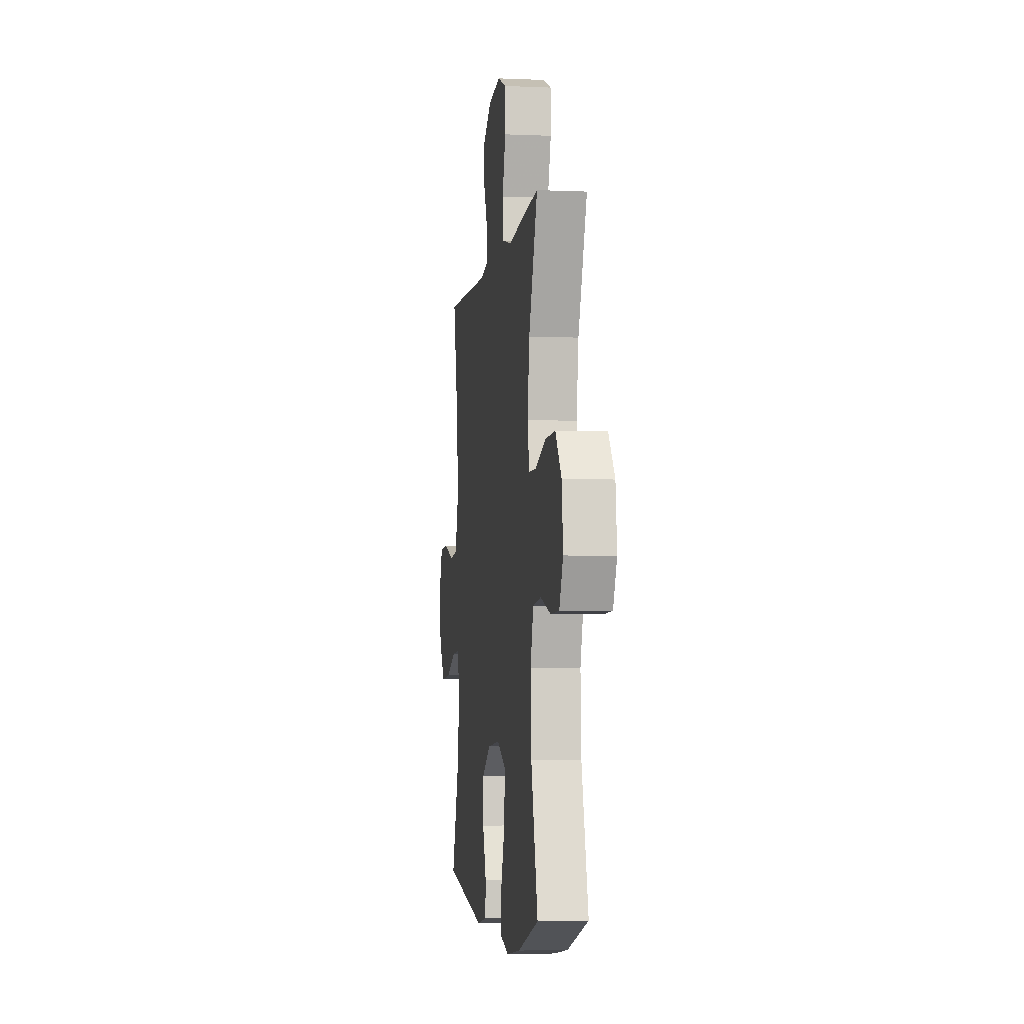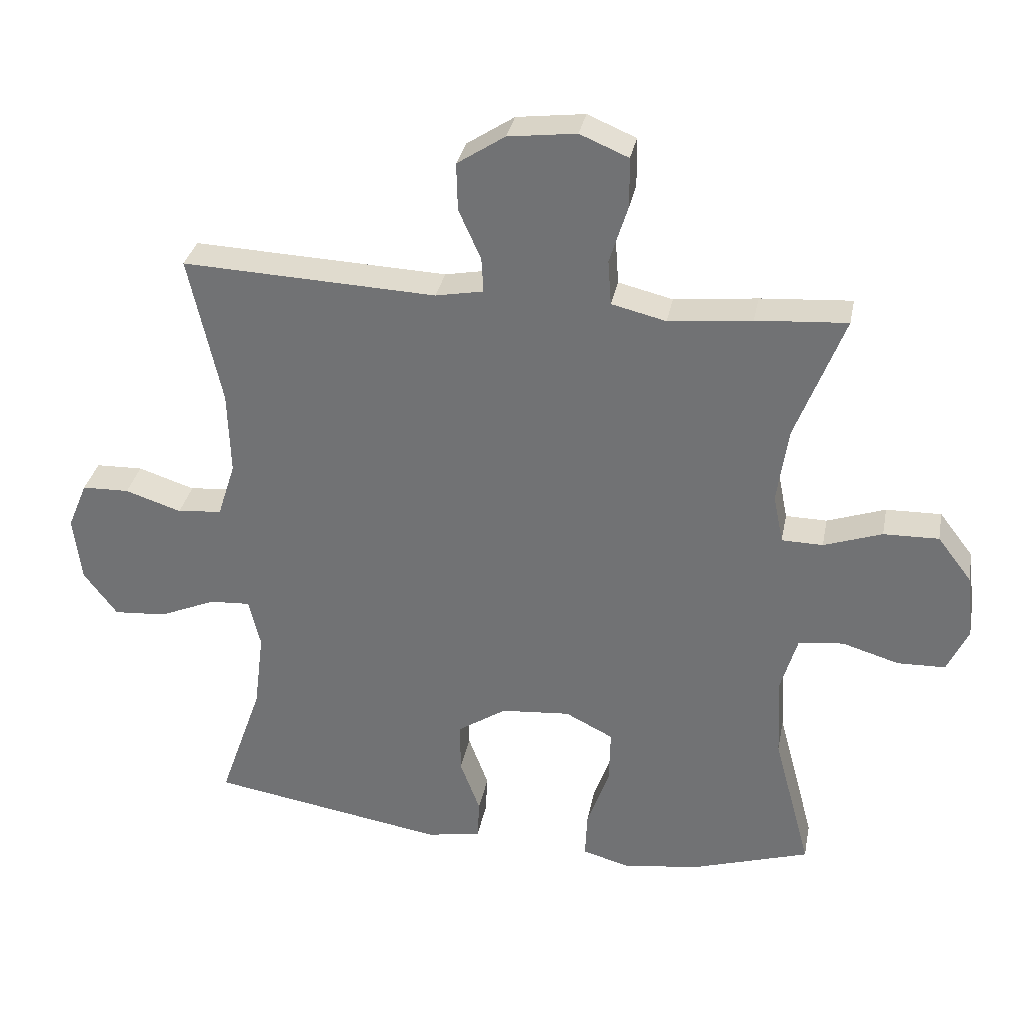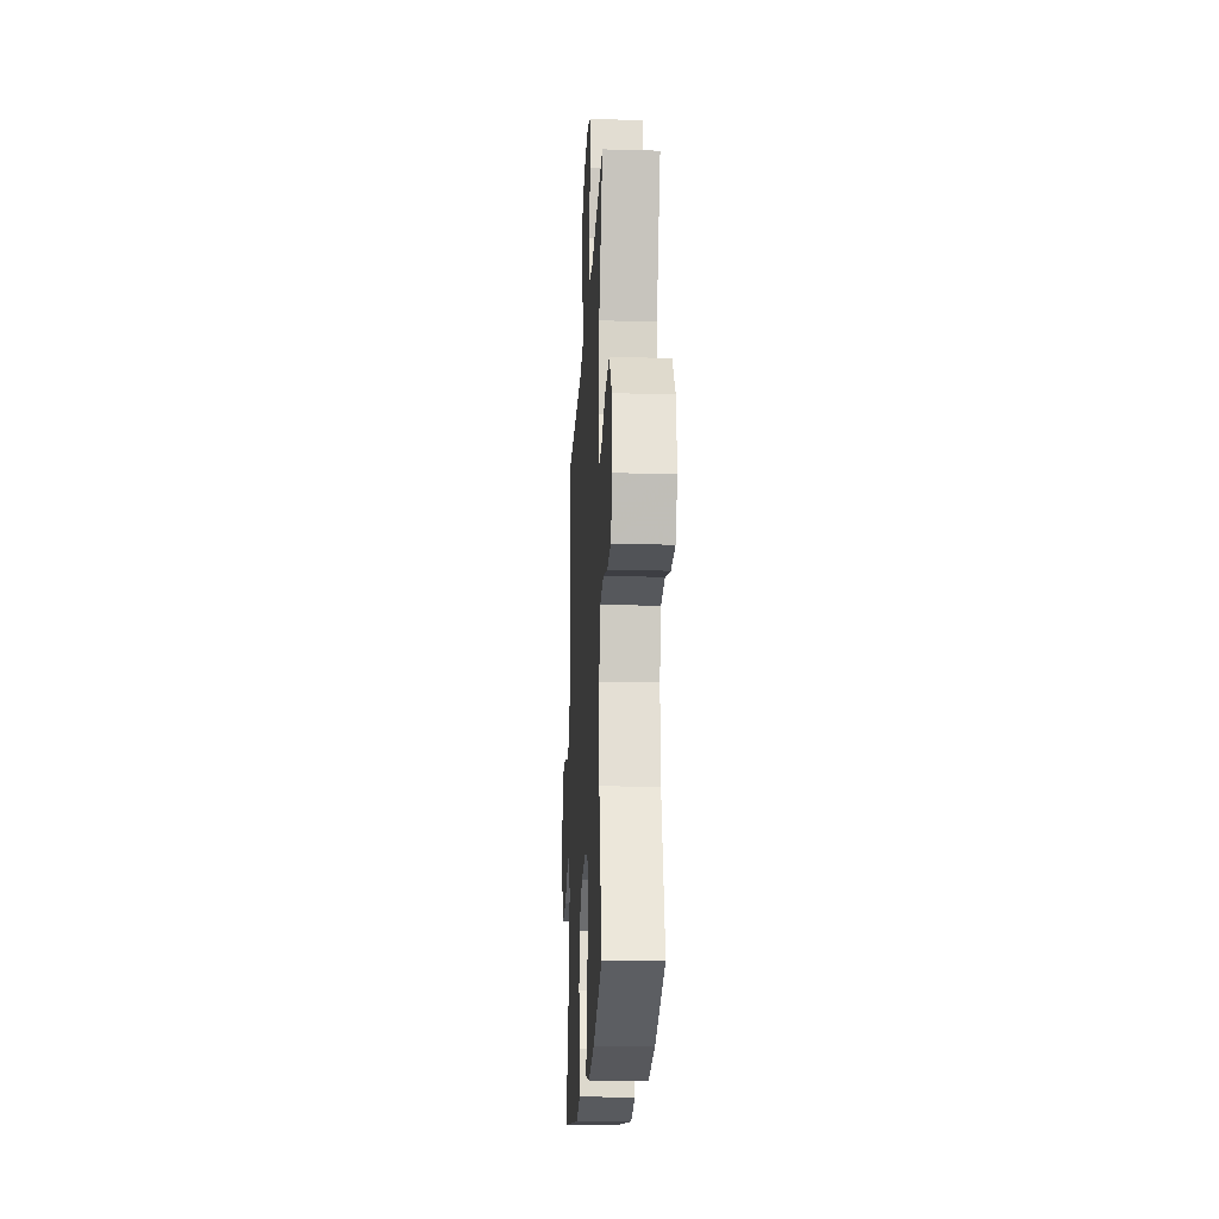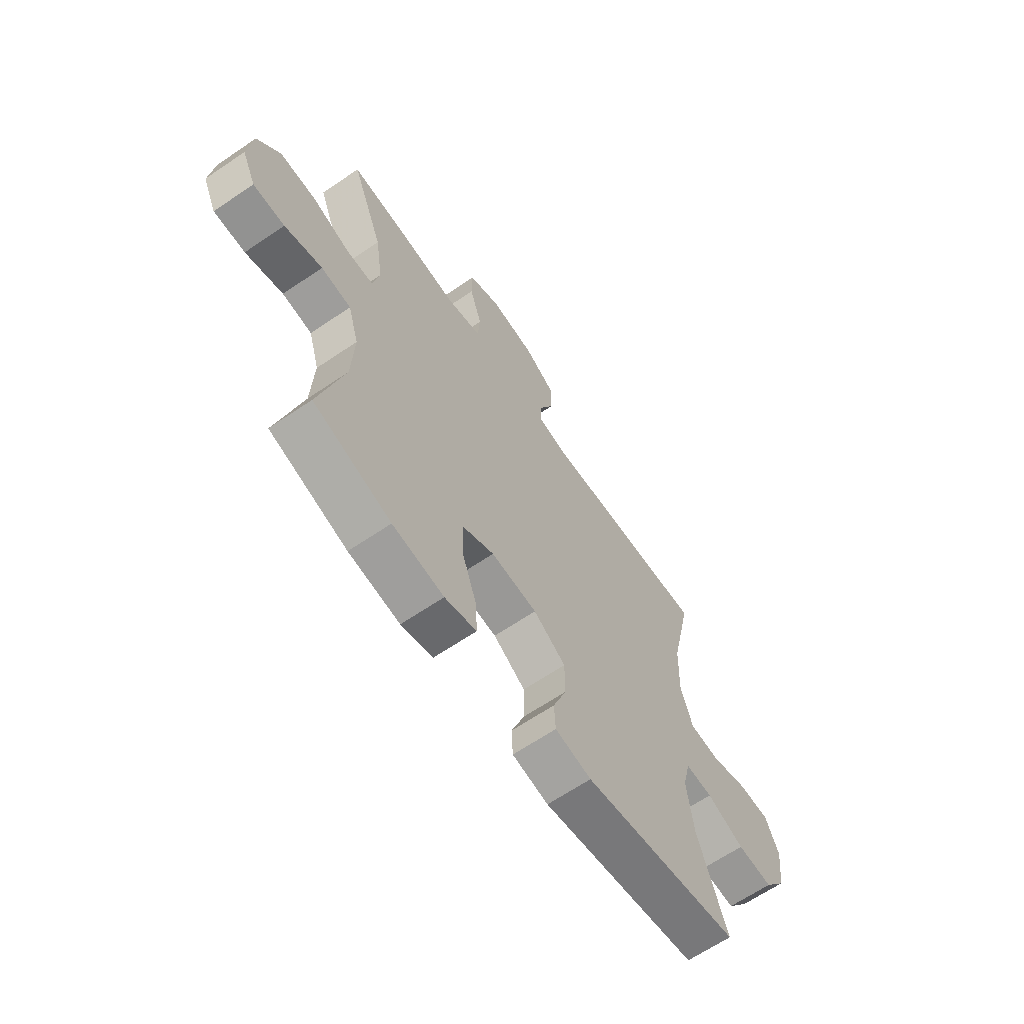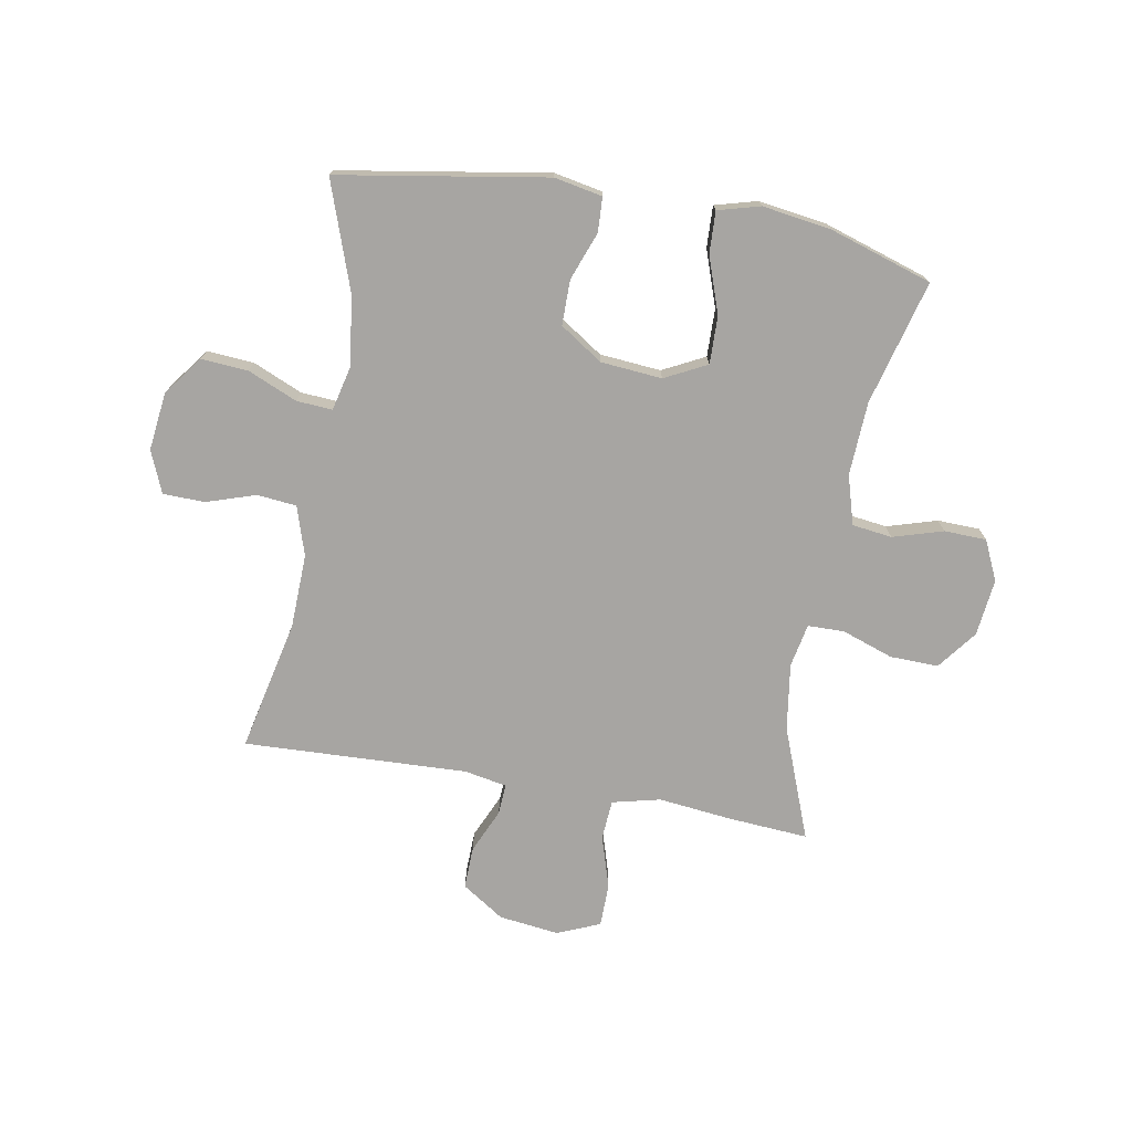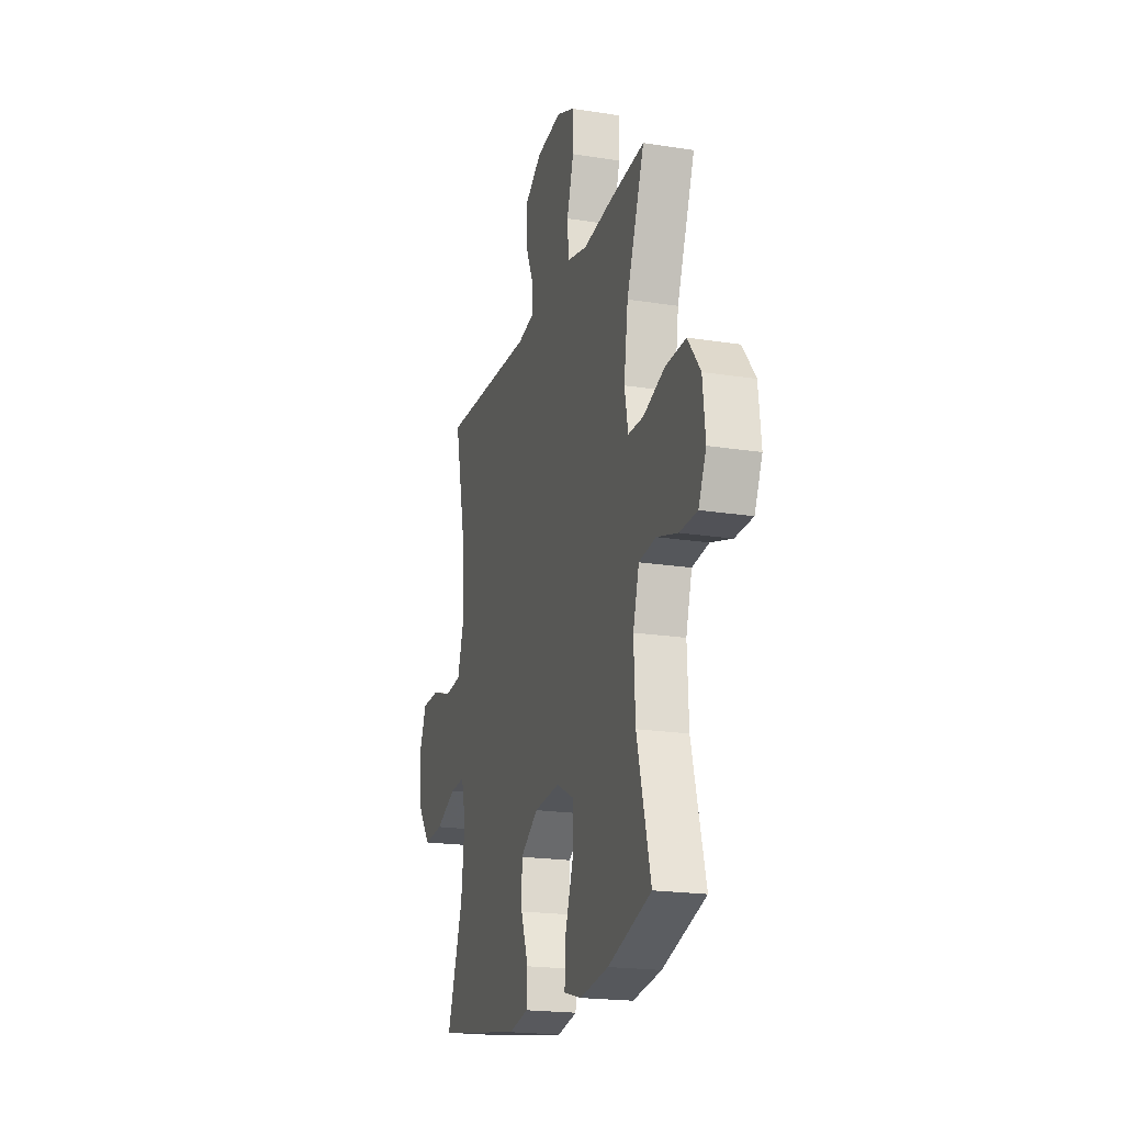
<metadata>
{"format":"obj","ext":"obj","renderer":"f3d","projection":"perspective","resolution":1024,"background":"white","views":[{"elev":-4.5,"azim":-97.9,"up":"+Z"},{"elev":32.7,"azim":-169.1,"up":"+Z"},{"elev":-20.3,"azim":-93.0,"up":"+Z"},{"elev":-65.0,"azim":-55.6,"up":"+Z"},{"elev":-73.9,"azim":169.9,"up":"+Y"},{"elev":-20.0,"azim":-106.2,"up":"+Z"}]}
</metadata>
<code>
v -0.5 0.07 0.5
v -0.361 0.07 0.49
v -0.234 0.07 0.476
v -0.151 0.07 0.496
v -0.146 0.07 0.565
v -0.174 0.07 0.655
v -0.173 0.07 0.73
v -0.099 0.07 0.761
v 0.005 0.07 0.748
v 0.078 0.07 0.7
v 0.076 0.07 0.627
v 0.042 0.07 0.551
v 0.039 0.07 0.498
v 0.112 0.07 0.484
v 0.5 0.07 0.5
v 0.45 0.07 0.272
v 0.446 0.07 0.144
v 0.473 0.07 0.059
v 0.541 0.07 0.052
v 0.627 0.07 0.08
v 0.699 0.07 0.078
v 0.729 0.07 0.006
v 0.717 0.07 -0.095
v 0.666 0.07 -0.163
v 0.585 0.07 -0.157
v 0.499 0.07 -0.12
v 0.437 0.07 -0.116
v 0.419 0.07 -0.191
v 0.434 0.07 -0.311
v 0.5 0.07 -0.5
v 0.139 0.07 -0.56
v 0.056 0.07 -0.544
v 0.053 0.07 -0.484
v 0.084 0.07 -0.401
v 0.084 0.07 -0.323
v 0.01 0.07 -0.274
v -0.096 0.07 -0.265
v -0.169 0.07 -0.302
v -0.167 0.07 -0.385
v -0.133 0.07 -0.482
v -0.13 0.07 -0.554
v -0.203 0.07 -0.574
v -0.321 0.07 -0.557
v -0.5 0.07 -0.5
v -0.443 0.07 -0.285
v -0.437 0.07 -0.158
v -0.462 0.07 -0.073
v -0.531 0.07 -0.064
v -0.618 0.07 -0.09
v -0.691 0.07 -0.088
v -0.723 0.07 -0.019
v -0.712 0.07 0.08
v -0.66 0.07 0.148
v -0.576 0.07 0.146
v -0.487 0.07 0.115
v -0.424 0.07 0.116
v -0.409 0.07 0.191
v -0.426 0.07 0.307
v -0.5 0 0.5
v -0.361 0 0.49
v -0.234 0 0.476
v -0.151 0 0.496
v -0.146 0 0.565
v -0.174 0 0.655
v -0.173 0 0.73
v -0.099 0 0.761
v 0.005 0 0.748
v 0.078 0 0.7
v 0.076 0 0.627
v 0.042 0 0.551
v 0.039 0 0.498
v 0.112 0 0.484
v 0.5 0 0.5
v 0.45 0 0.272
v 0.446 0 0.144
v 0.473 0 0.059
v 0.541 0 0.052
v 0.627 0 0.08
v 0.699 0 0.078
v 0.729 0 0.006
v 0.717 0 -0.095
v 0.666 0 -0.163
v 0.585 0 -0.157
v 0.499 0 -0.12
v 0.437 0 -0.116
v 0.419 0 -0.191
v 0.434 0 -0.311
v 0.5 0 -0.5
v 0.139 0 -0.56
v 0.056 0 -0.544
v 0.053 0 -0.484
v 0.084 0 -0.401
v 0.084 0 -0.323
v 0.01 0 -0.274
v -0.096 0 -0.265
v -0.169 0 -0.302
v -0.167 0 -0.385
v -0.133 0 -0.482
v -0.13 0 -0.554
v -0.203 0 -0.574
v -0.321 0 -0.557
v -0.5 0 -0.5
v -0.443 0 -0.285
v -0.437 0 -0.158
v -0.462 0 -0.073
v -0.531 0 -0.064
v -0.618 0 -0.09
v -0.691 0 -0.088
v -0.723 0 -0.019
v -0.712 0 0.08
v -0.66 0 0.148
v -0.576 0 0.146
v -0.487 0 0.115
v -0.424 0 0.116
v -0.409 0 0.191
v -0.426 0 0.307
f 52 53 54 55
f 52 55 56
f 51 52 56
f 48 49 50 51
f 47 48 51 56
f 46 47 56
f 45 46 56 57
f 43 44 45
f 42 43 45 57
f 39 40 41 42
f 38 39 42 57
f 31 32 33 34
f 29 30 31 34
f 28 29 34 35
f 27 28 35 36
f 23 24 25 26
f 23 26 27
f 22 23 27
f 19 20 21 22
f 18 19 22 27
f 17 18 27 36
f 14 15 16
f 13 14 16 17
f 9 10 11 12
f 9 12 13
f 8 9 13
f 5 6 7 8
f 4 5 8 13
f 3 4 13 17
f 58 1 2 3
f 37 38 57 58
f 36 37 58
f 3 17 36 58
f 113 112 111 110
f 114 113 110
f 114 110 109
f 109 108 107 106
f 114 109 106 105
f 114 105 104
f 115 114 104 103
f 103 102 101
f 115 103 101 100
f 100 99 98 97
f 115 100 97 96
f 92 91 90 89
f 92 89 88 87
f 93 92 87 86
f 94 93 86 85
f 84 83 82 81
f 85 84 81
f 85 81 80
f 80 79 78 77
f 85 80 77 76
f 94 85 76 75
f 74 73 72
f 75 74 72 71
f 70 69 68 67
f 71 70 67
f 71 67 66
f 66 65 64 63
f 71 66 63 62
f 75 71 62 61
f 61 60 59 116
f 116 115 96 95
f 116 95 94
f 116 94 75 61
f 1 59 60 2
f 2 60 61 3
f 3 61 62 4
f 4 62 63 5
f 5 63 64 6
f 6 64 65 7
f 7 65 66 8
f 8 66 67 9
f 9 67 68 10
f 10 68 69 11
f 11 69 70 12
f 12 70 71 13
f 13 71 72 14
f 14 72 73 15
f 15 73 74 16
f 16 74 75 17
f 17 75 76 18
f 18 76 77 19
f 19 77 78 20
f 20 78 79 21
f 21 79 80 22
f 22 80 81 23
f 23 81 82 24
f 24 82 83 25
f 25 83 84 26
f 26 84 85 27
f 27 85 86 28
f 28 86 87 29
f 29 87 88 30
f 30 88 89 31
f 31 89 90 32
f 32 90 91 33
f 33 91 92 34
f 34 92 93 35
f 35 93 94 36
f 36 94 95 37
f 37 95 96 38
f 38 96 97 39
f 39 97 98 40
f 40 98 99 41
f 41 99 100 42
f 42 100 101 43
f 43 101 102 44
f 44 102 103 45
f 45 103 104 46
f 46 104 105 47
f 47 105 106 48
f 48 106 107 49
f 49 107 108 50
f 50 108 109 51
f 51 109 110 52
f 52 110 111 53
f 53 111 112 54
f 54 112 113 55
f 55 113 114 56
f 56 114 115 57
f 57 115 116 58
f 58 116 59 1

</code>
